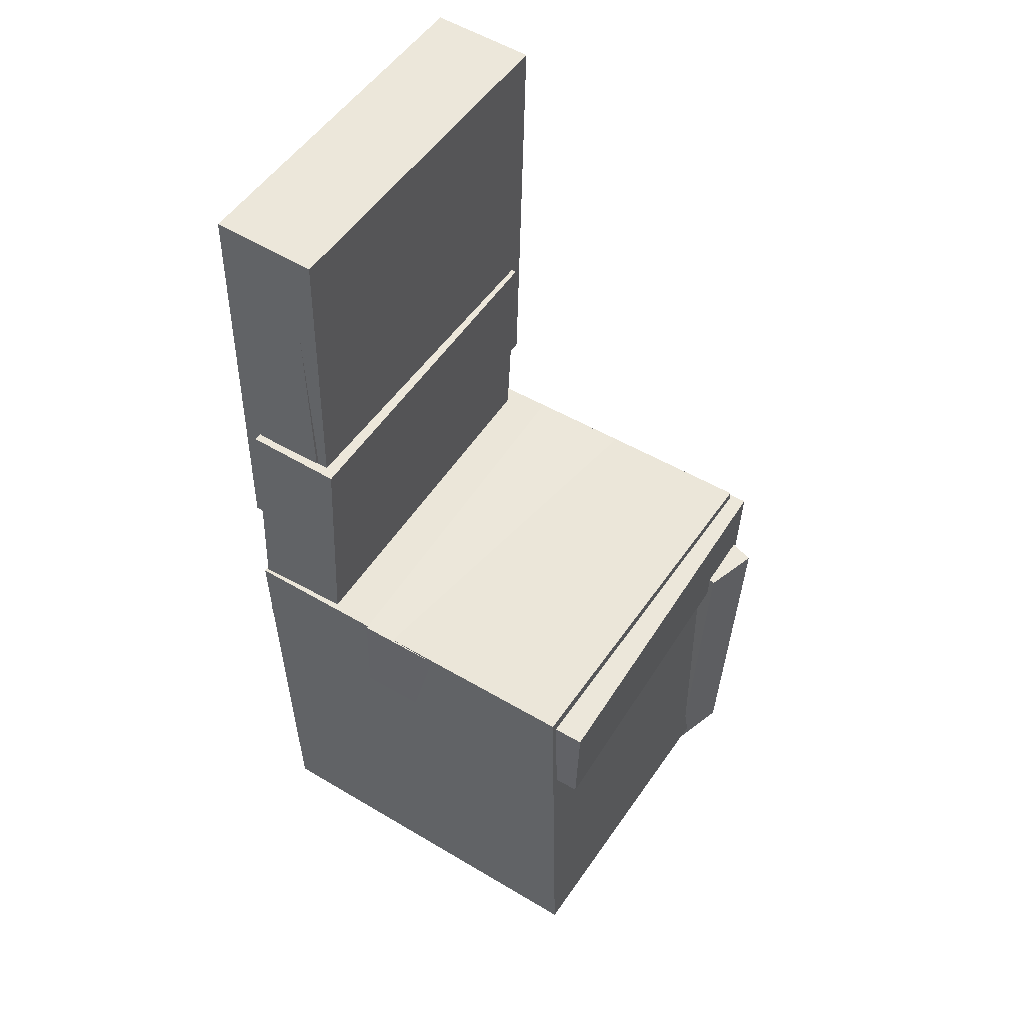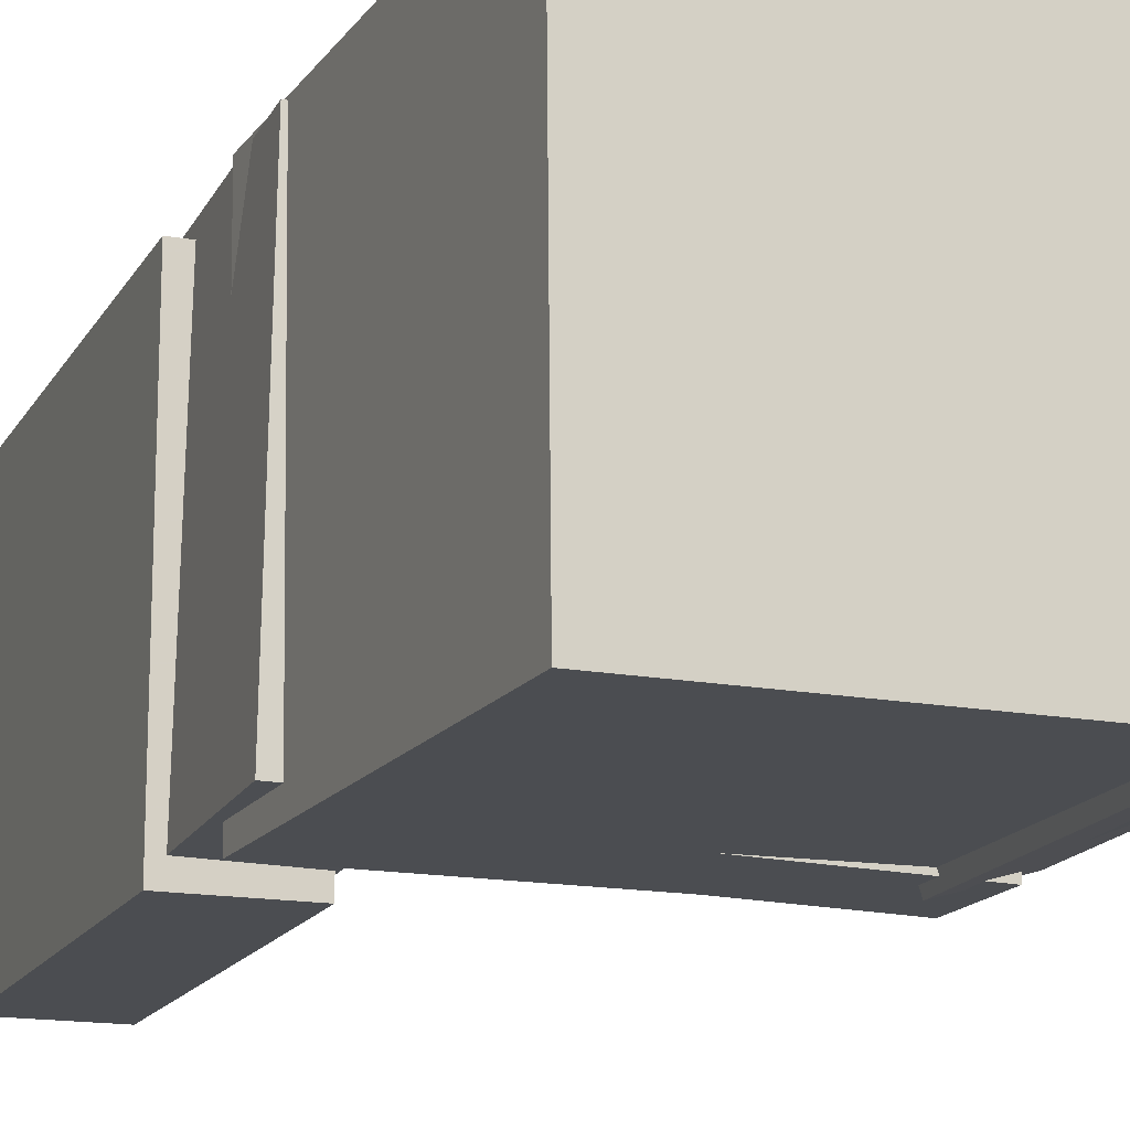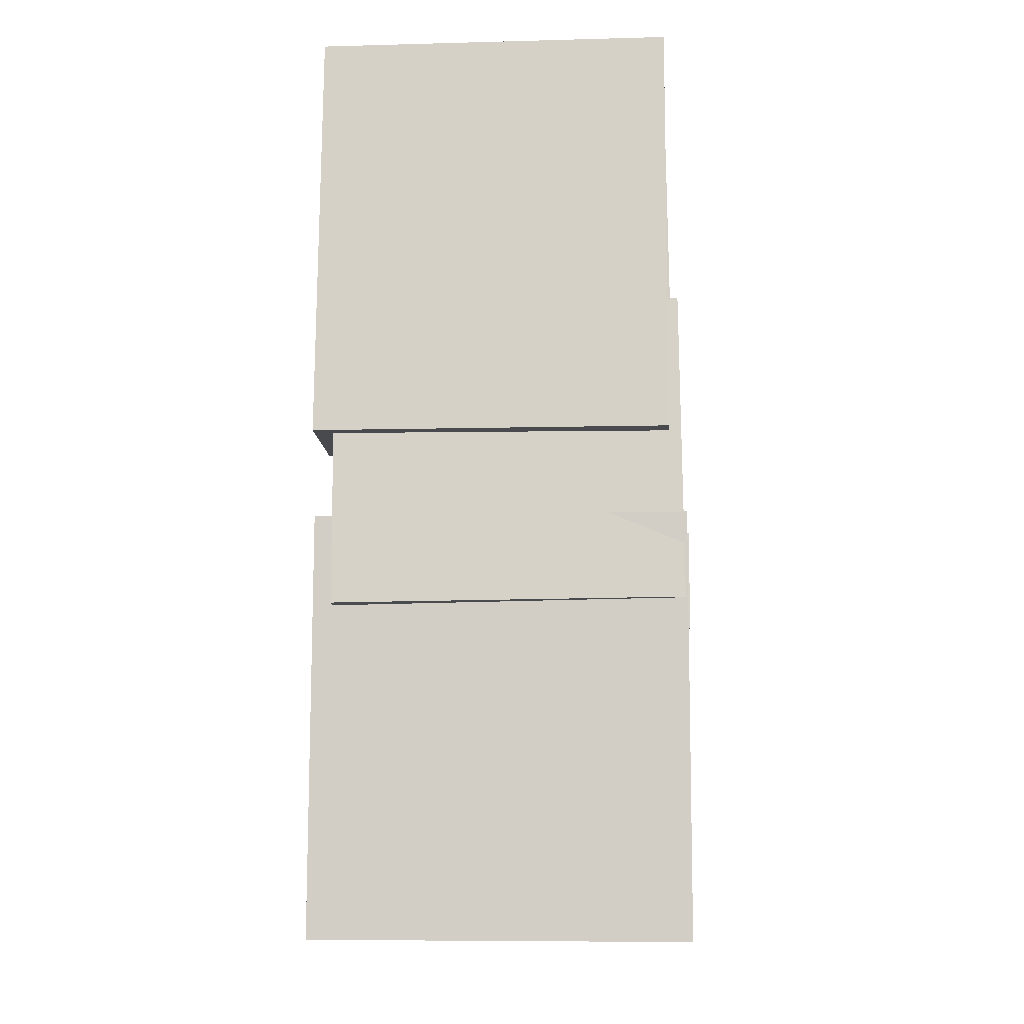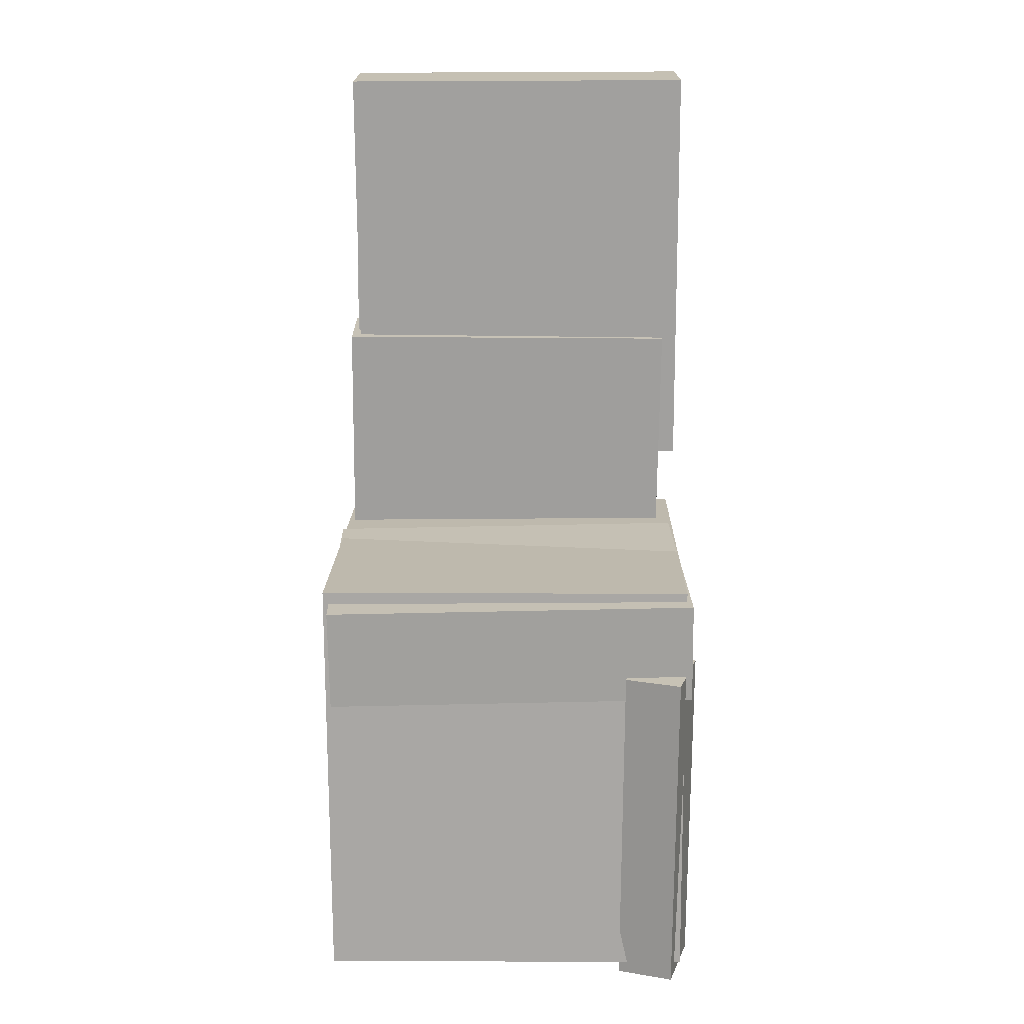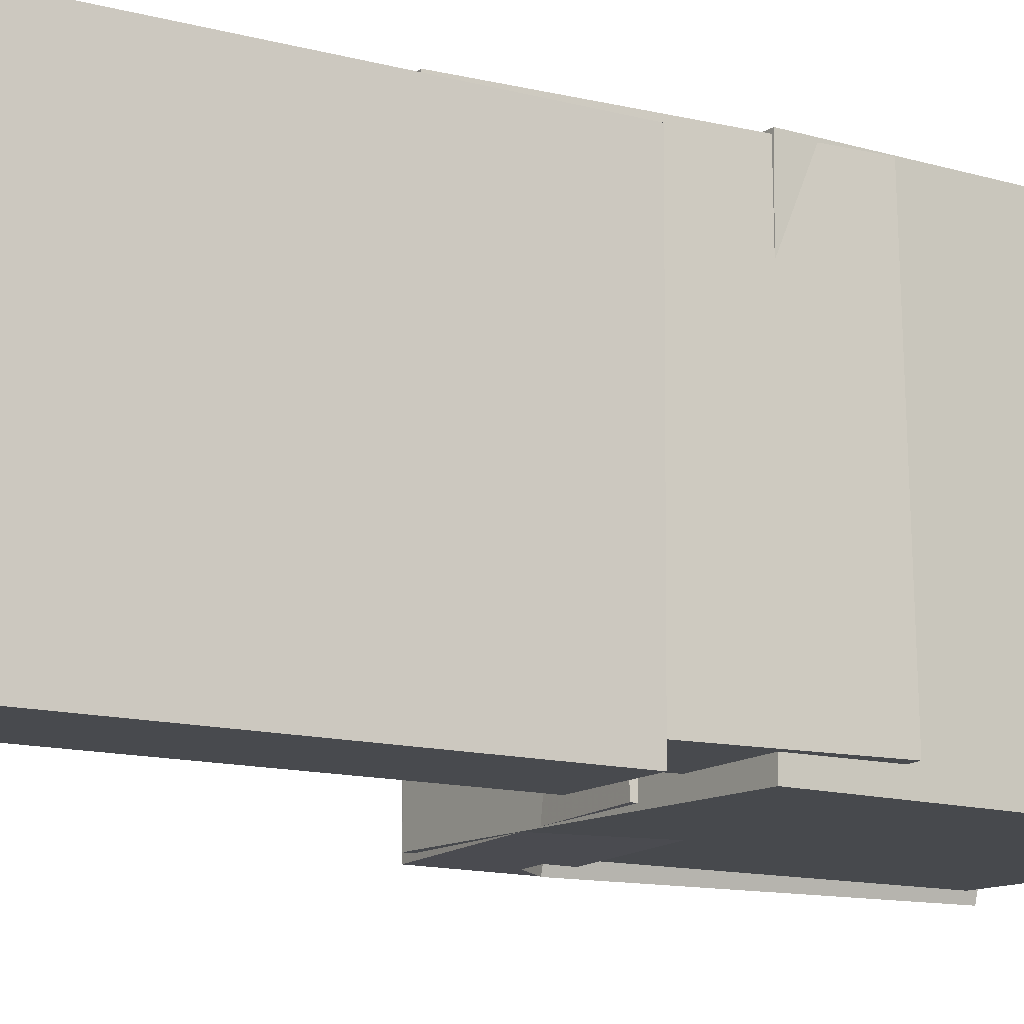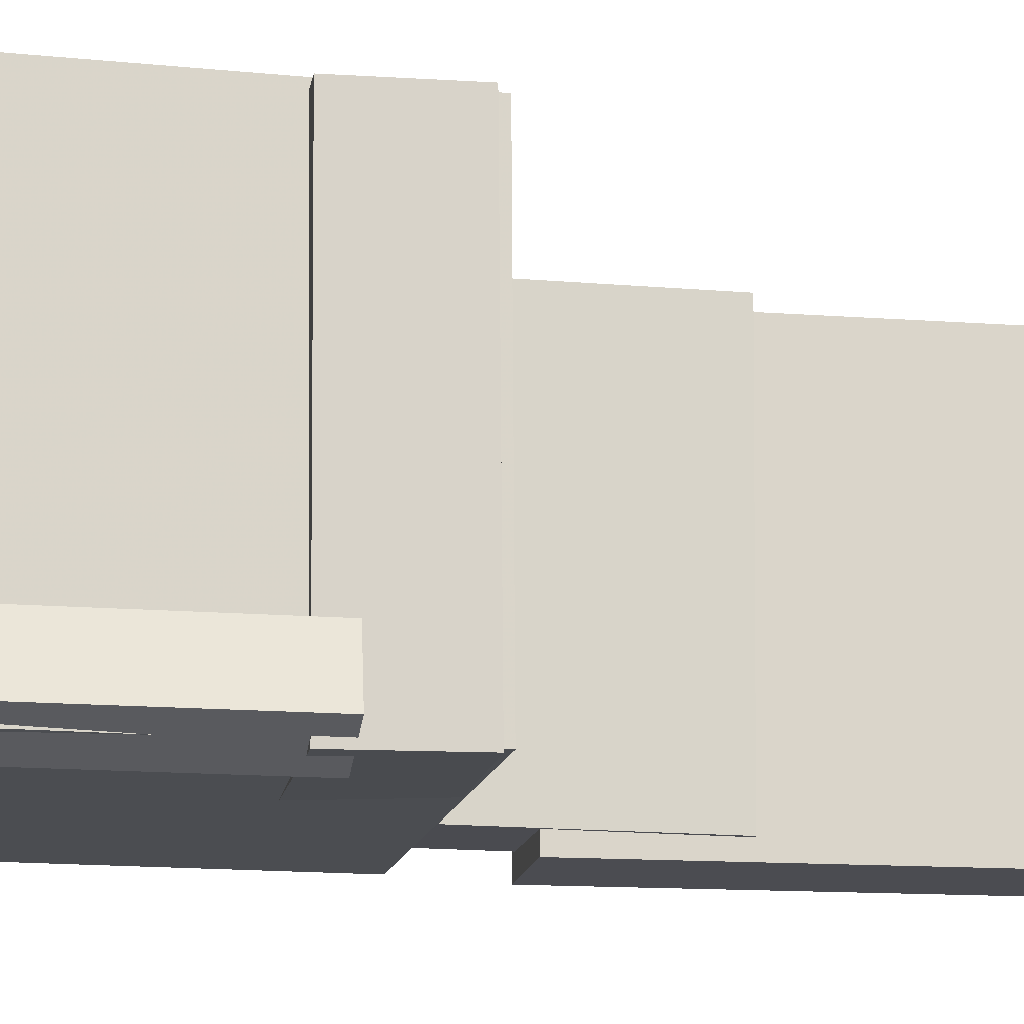
<metadata>
{"format":"obj","ext":"obj","renderer":"f3d","projection":"perspective","resolution":1024,"background":"white","views":[{"elev":51.4,"azim":32.9,"up":"+Y"},{"elev":-16.1,"azim":-21.9,"up":"+Z"},{"elev":-11.6,"azim":-85.8,"up":"+Y"},{"elev":16.5,"azim":90.4,"up":"+Y"},{"elev":-12.7,"azim":-122.8,"up":"+Z"},{"elev":-15.4,"azim":78.8,"up":"+Z"}]}
</metadata>
<code>
v -0.1825 0.3775 -0.1318
v -0.1825 0.3807 0.1519
v -0.117 0.3788 -0.1319
v -0.117 0.3821 0.1519
v -0.178 0.1524 -0.1293
v -0.1779 0.1556 0.1545
v -0.1125 0.1537 -0.1293
v -0.1124 0.1569 0.1545
f 1.0 7.0 5.0
f 1.0 3.0 7.0
f 1.0 4.0 3.0
f 1.0 2.0 4.0
f 3.0 8.0 7.0
f 3.0 4.0 8.0
f 5.0 7.0 8.0
f 5.0 8.0 6.0
f 1.0 5.0 6.0
f 1.0 6.0 2.0
f 2.0 6.0 8.0
f 2.0 8.0 4.0
v -0.07219 -0.124 -0.1612
v -0.06358 -0.1285 0.1692
v -0.069 -0.03377 -0.16
v -0.06039 -0.03834 0.1704
v 0.1644 -0.1323 -0.1675
v 0.1731 -0.1368 0.1629
v 0.1676 -0.04206 -0.1663
v 0.1762 -0.04663 0.1641
f 9.0 15.0 13.0
f 9.0 11.0 15.0
f 9.0 12.0 11.0
f 9.0 10.0 12.0
f 11.0 16.0 15.0
f 11.0 12.0 16.0
f 13.0 15.0 16.0
f 13.0 16.0 14.0
f 9.0 13.0 14.0
f 9.0 14.0 10.0
f 10.0 14.0 16.0
f 10.0 16.0 12.0
v -0.09594 0.405 -0.1641
v -0.0964 0.4034 0.1532
v -0.1065 0.03146 -0.166
v -0.107 0.02989 0.1513
v -0.1869 0.4076 -0.1642
v -0.1874 0.406 0.1531
v -0.1975 0.03403 -0.1661
v -0.1979 0.03246 0.1512
f 17.0 23.0 21.0
f 17.0 19.0 23.0
f 17.0 20.0 19.0
f 17.0 18.0 20.0
f 19.0 24.0 23.0
f 19.0 20.0 24.0
f 21.0 23.0 24.0
f 21.0 24.0 22.0
f 17.0 21.0 22.0
f 17.0 22.0 18.0
f 18.0 22.0 24.0
f 18.0 24.0 20.0
v 0.1137 -0.4128 -0.172
v 0.1268 -0.1085 -0.1731
v 0.1736 -0.4153 -0.1538
v 0.1867 -0.111 -0.155
v 0.09899 -0.412 -0.1232
v 0.1121 -0.1077 -0.1244
v 0.1588 -0.4145 -0.1051
v 0.1719 -0.1102 -0.1063
f 25.0 31.0 29.0
f 25.0 27.0 31.0
f 25.0 28.0 27.0
f 25.0 26.0 28.0
f 27.0 32.0 31.0
f 27.0 28.0 32.0
f 29.0 31.0 32.0
f 29.0 32.0 30.0
f 25.0 29.0 30.0
f 25.0 30.0 26.0
f 26.0 30.0 32.0
f 26.0 32.0 28.0
v -0.1816 0.1543 -0.1502
v -0.1759 0.1569 0.1614
v -0.09866 0.1506 -0.1517
v -0.09296 0.1533 0.1599
v -0.1937 -0.1215 -0.1476
v -0.188 -0.1188 0.1639
v -0.1108 -0.1251 -0.1491
v -0.1051 -0.1225 0.1625
f 33.0 39.0 37.0
f 33.0 35.0 39.0
f 33.0 36.0 35.0
f 33.0 34.0 36.0
f 35.0 40.0 39.0
f 35.0 36.0 40.0
f 37.0 39.0 40.0
f 37.0 40.0 38.0
f 33.0 37.0 38.0
f 33.0 38.0 34.0
f 34.0 38.0 40.0
f 34.0 40.0 36.0
v -0.1866 -0.04294 0.1663
v -0.178 -0.4126 0.1648
v 0.1499 -0.0351 0.1699
v 0.1586 -0.4048 0.1684
v -0.1831 -0.04149 -0.1652
v -0.1745 -0.4112 -0.1667
v 0.1535 -0.03366 -0.1616
v 0.1621 -0.4034 -0.1631
f 41.0 47.0 45.0
f 41.0 43.0 47.0
f 41.0 44.0 43.0
f 41.0 42.0 44.0
f 43.0 48.0 47.0
f 43.0 44.0 48.0
f 45.0 47.0 48.0
f 45.0 48.0 46.0
f 41.0 45.0 46.0
f 41.0 46.0 42.0
f 42.0 46.0 48.0
f 42.0 48.0 44.0

</code>
